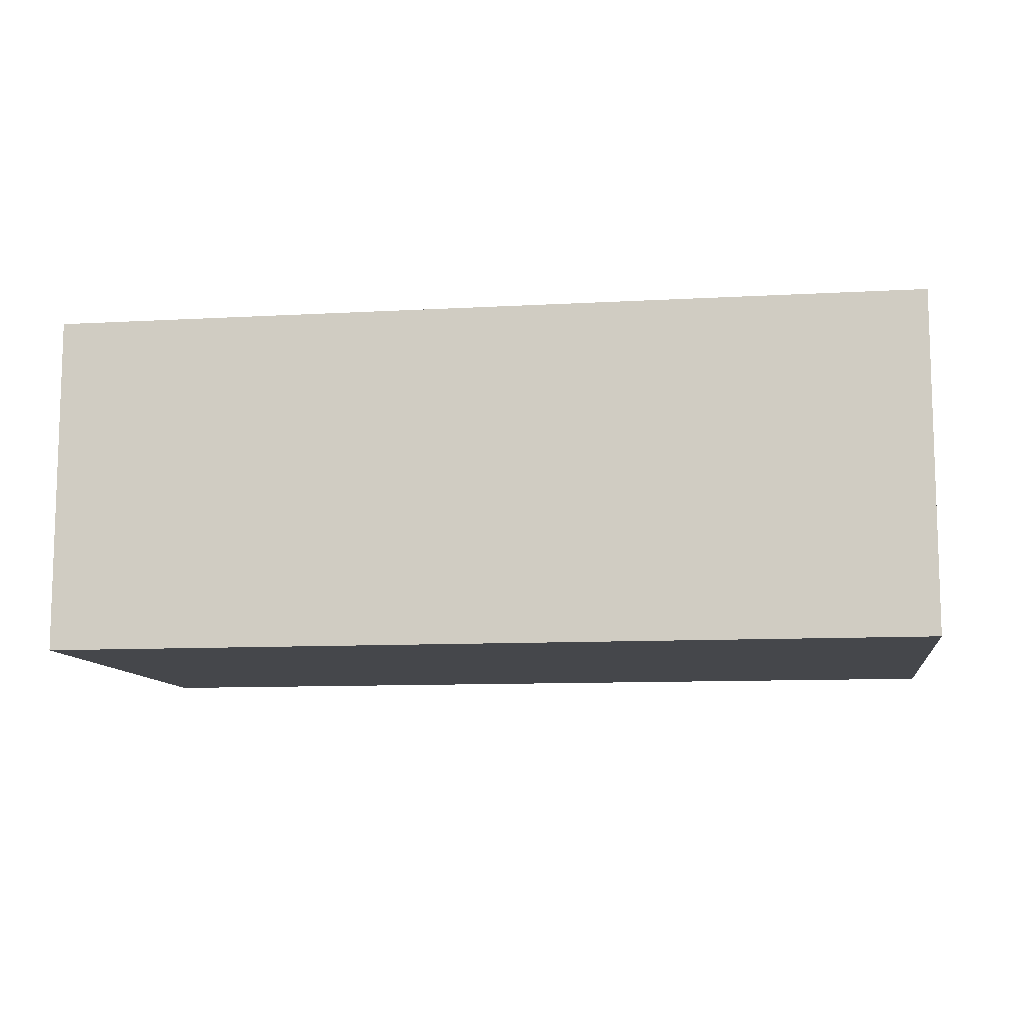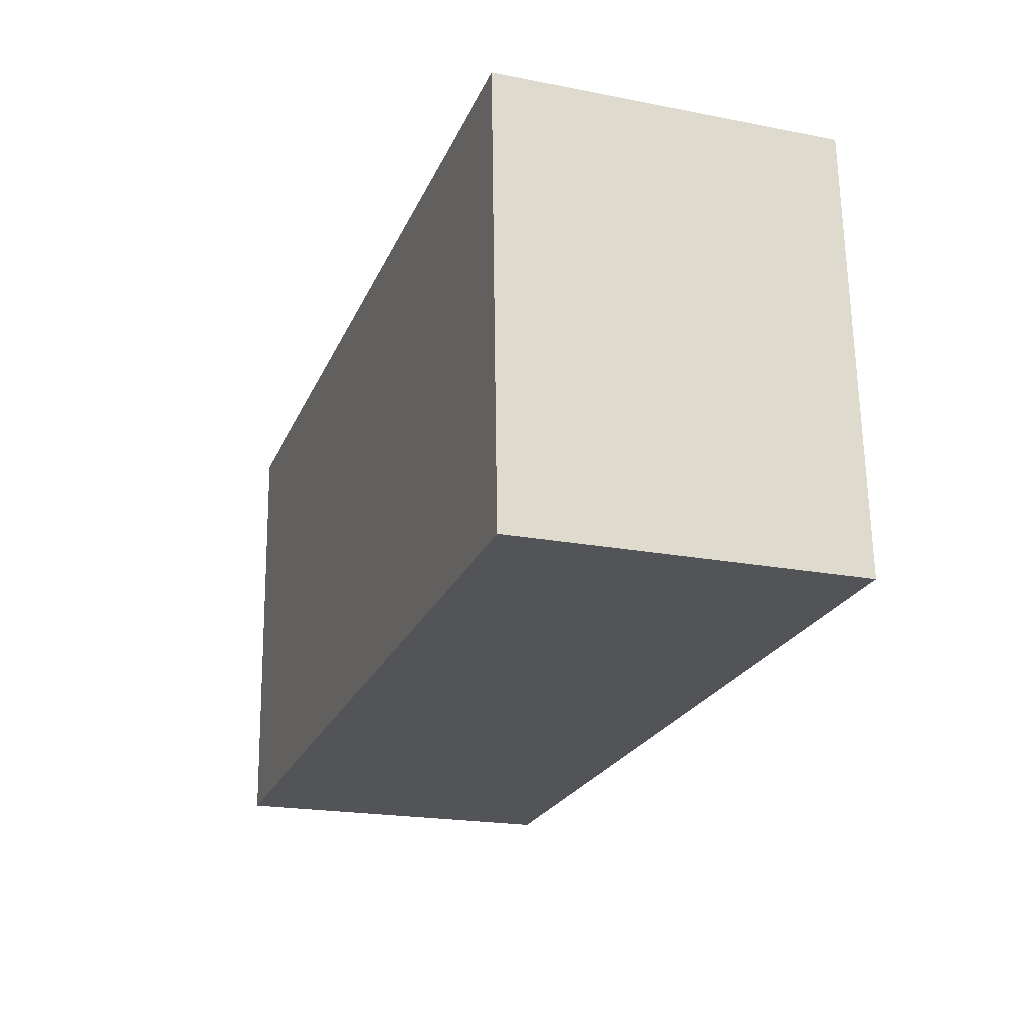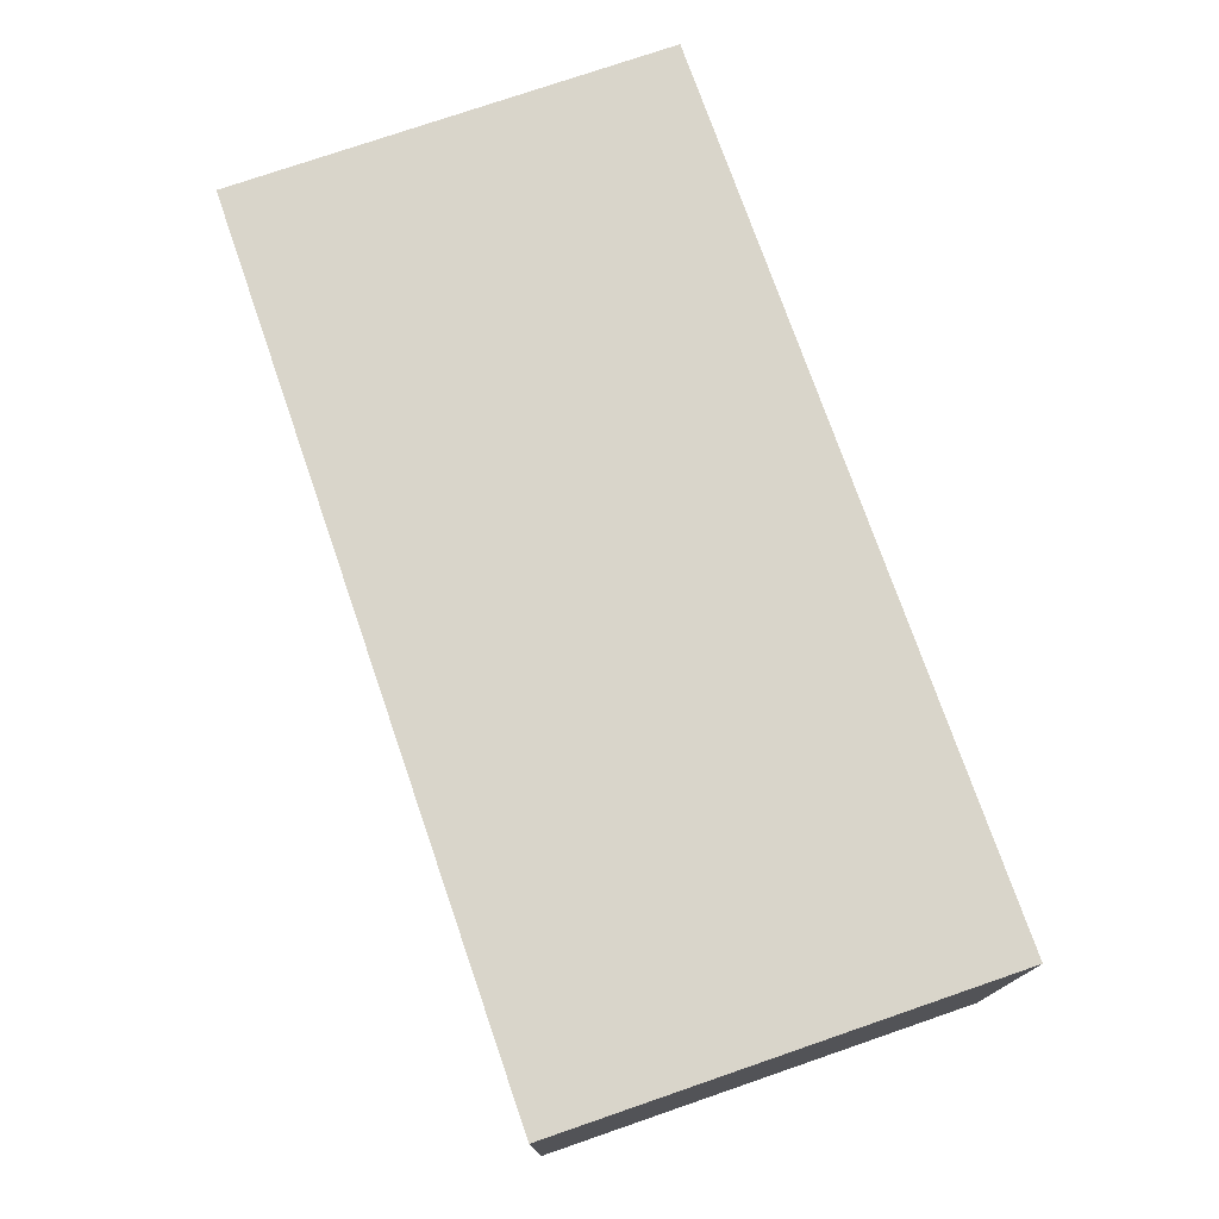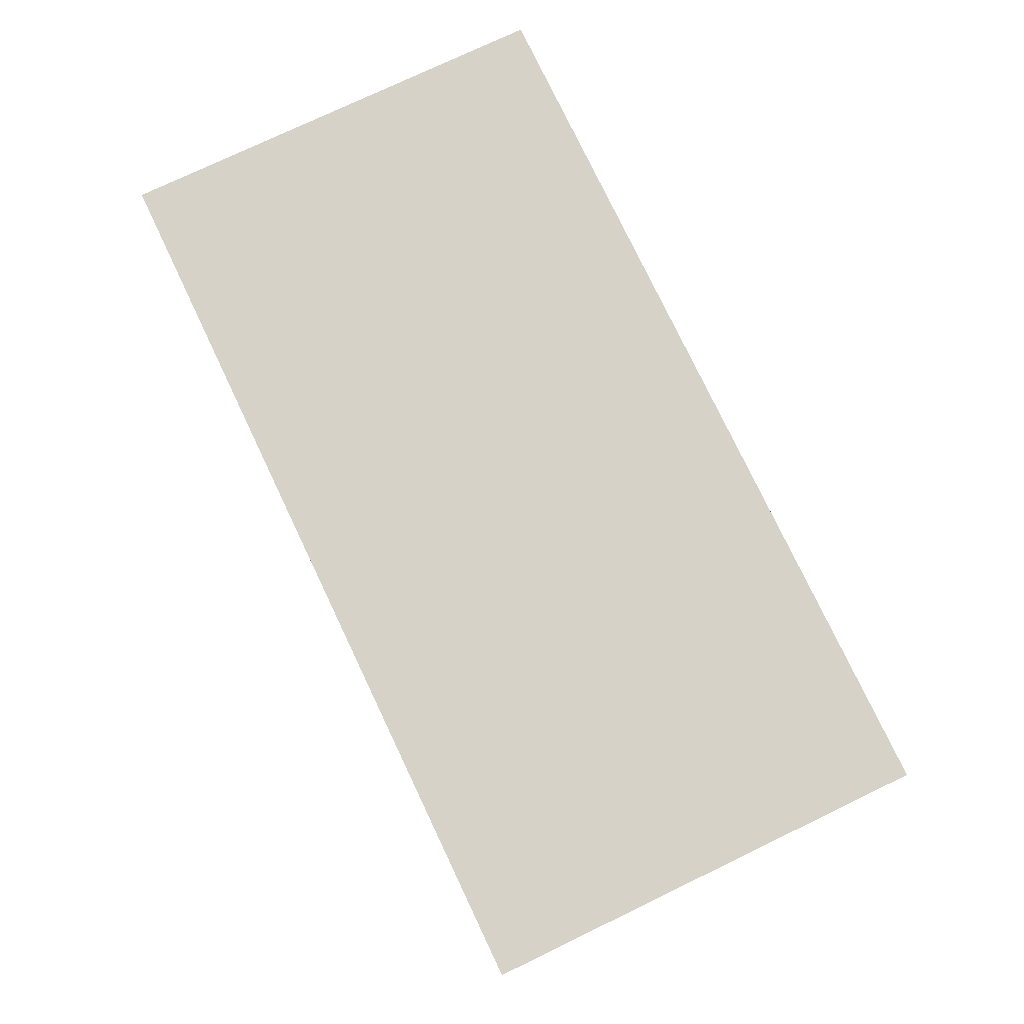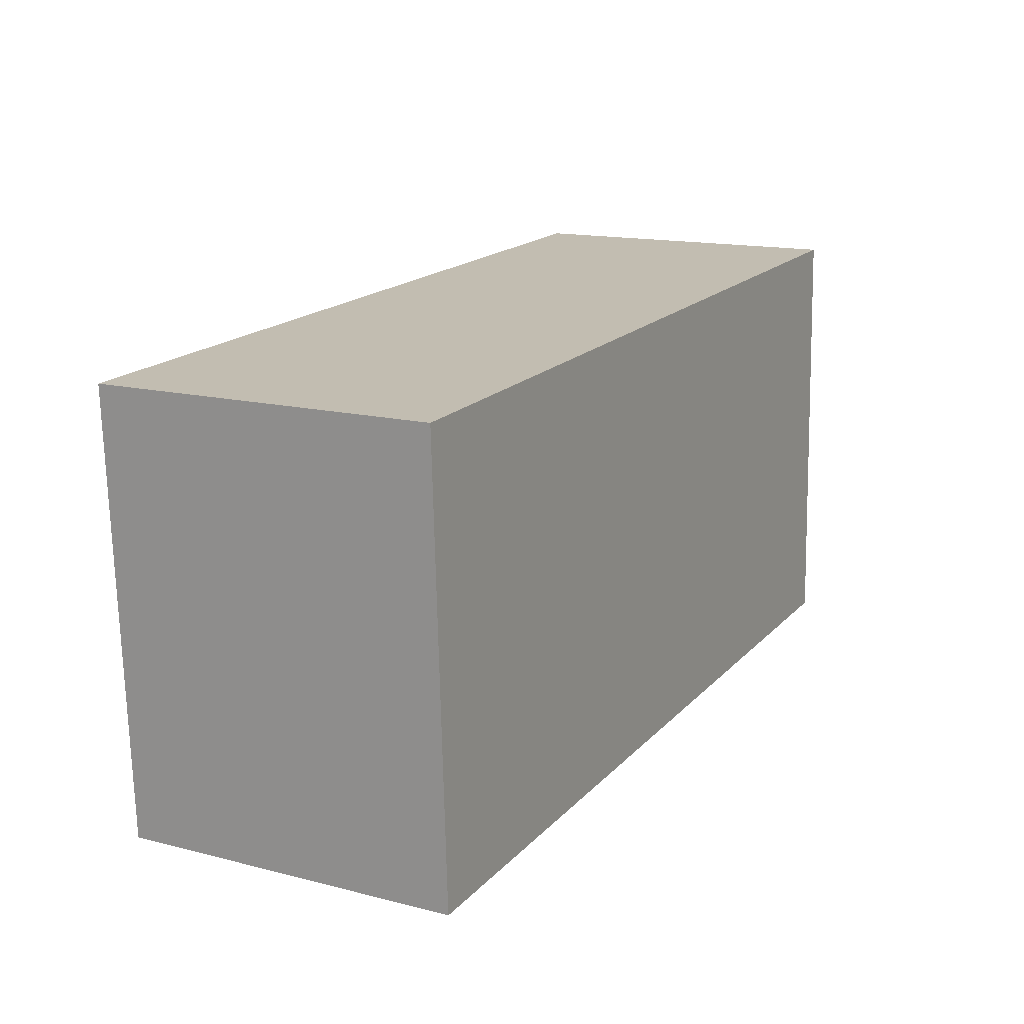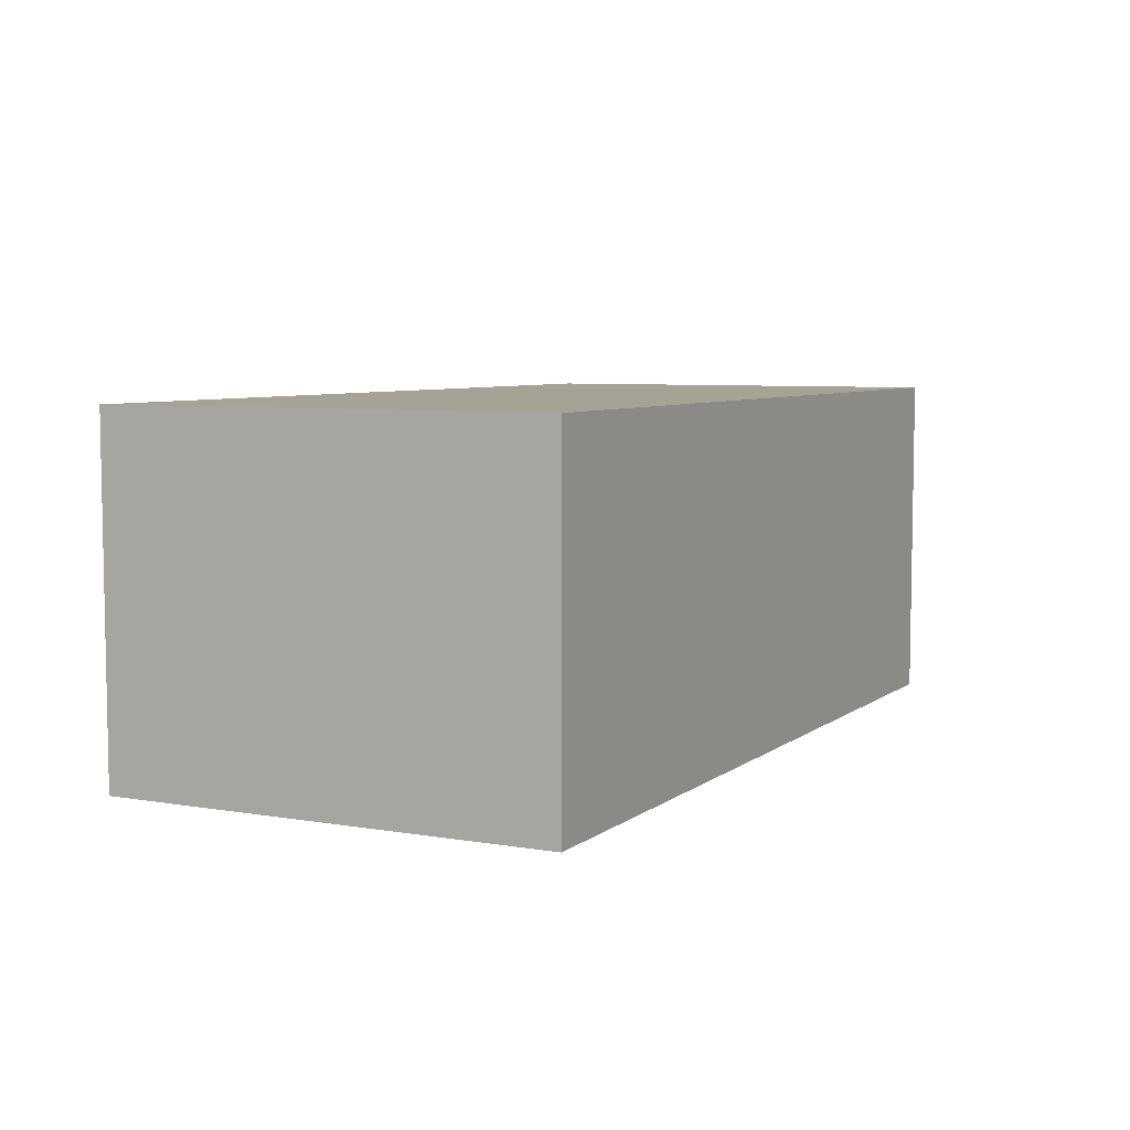
<metadata>
{"format":"obj","ext":"obj","renderer":"f3d","projection":"perspective","resolution":1024,"background":"white","views":[{"elev":-10.3,"azim":-169.3,"up":"+Y"},{"elev":-20.7,"azim":-109.3,"up":"+Z"},{"elev":74.7,"azim":-106.5,"up":"+Y"},{"elev":77.7,"azim":67.1,"up":"+Y"},{"elev":14.9,"azim":118.5,"up":"+Z"},{"elev":6.3,"azim":119.6,"up":"+Y"}]}
</metadata>
<code>
v  6.048 2.34 -0.275
v  0.128 2.34 3.032
v  6.195 2.34 2.759
v  0 2.34 1.433e-16
v  6.195 -1.689e-16 2.759
v  6.048 1.684e-17 -0.275
v  0 0 0
v  0.128 -1.857e-16 3.032
g defaultobject
f 1 2 3
f 2 1 4
f 5 1 3
f 1 5 6
f 6 4 1
f 4 6 7
f 7 2 4
f 2 7 8
f 8 3 2
f 3 8 5
f 8 6 5
f 6 8 7

</code>
